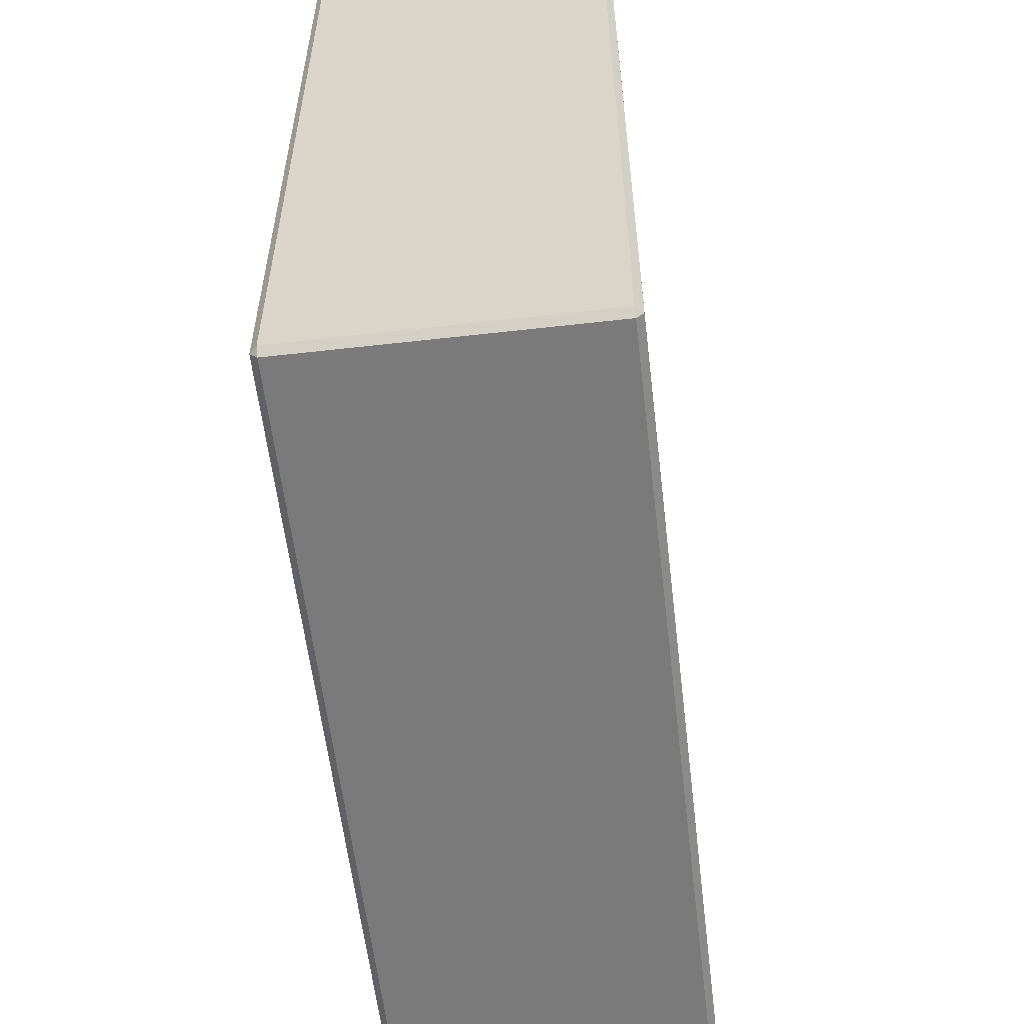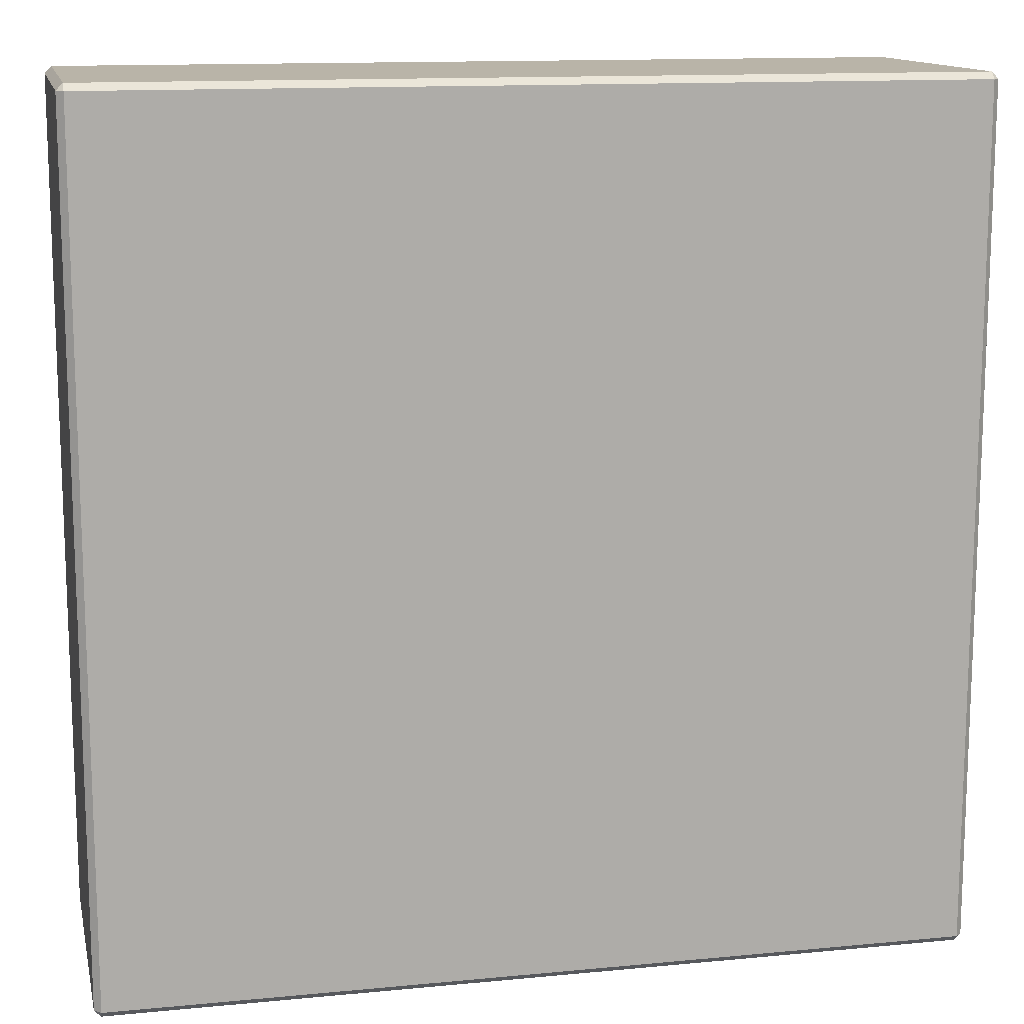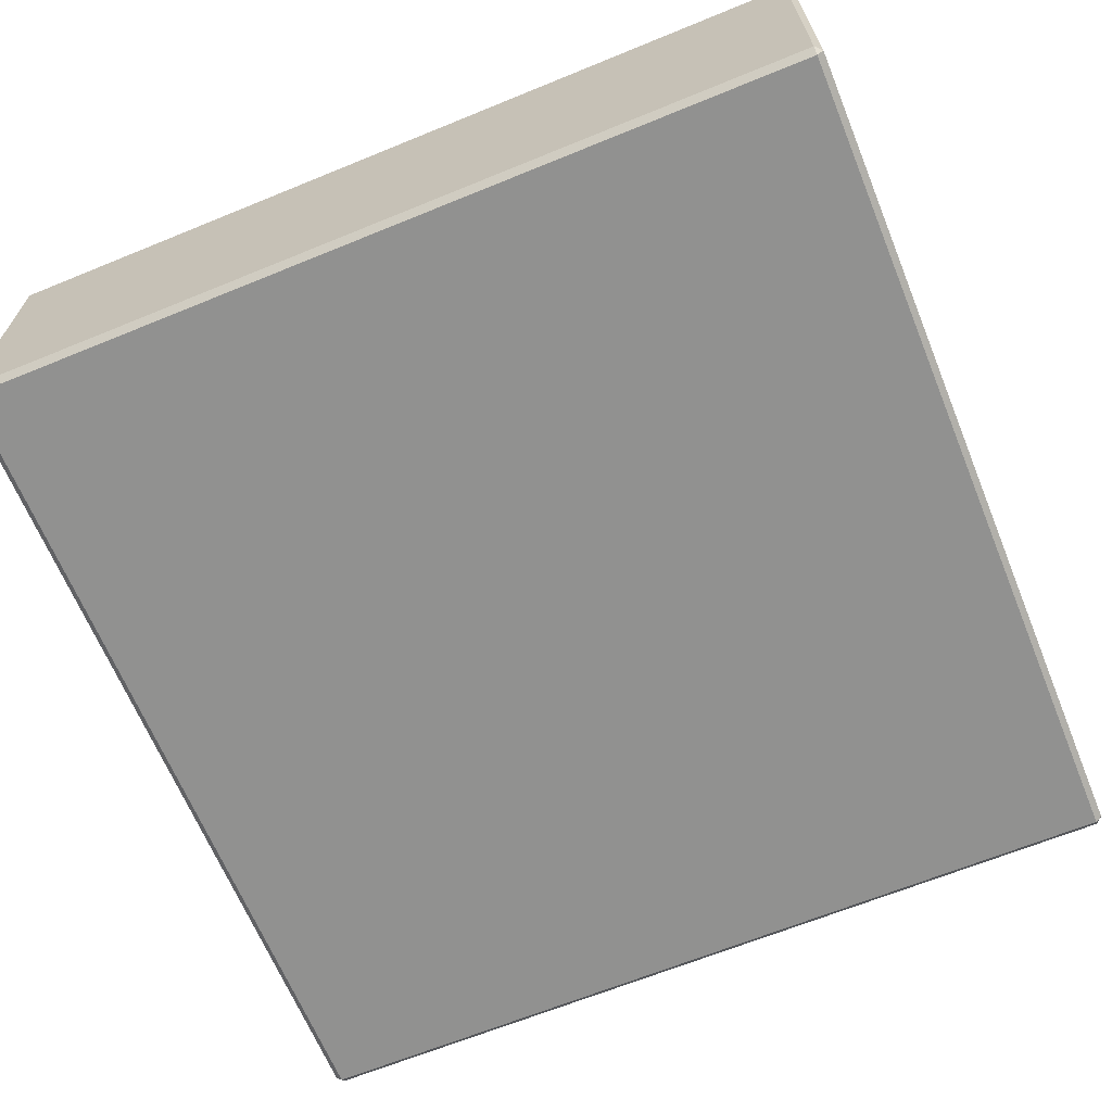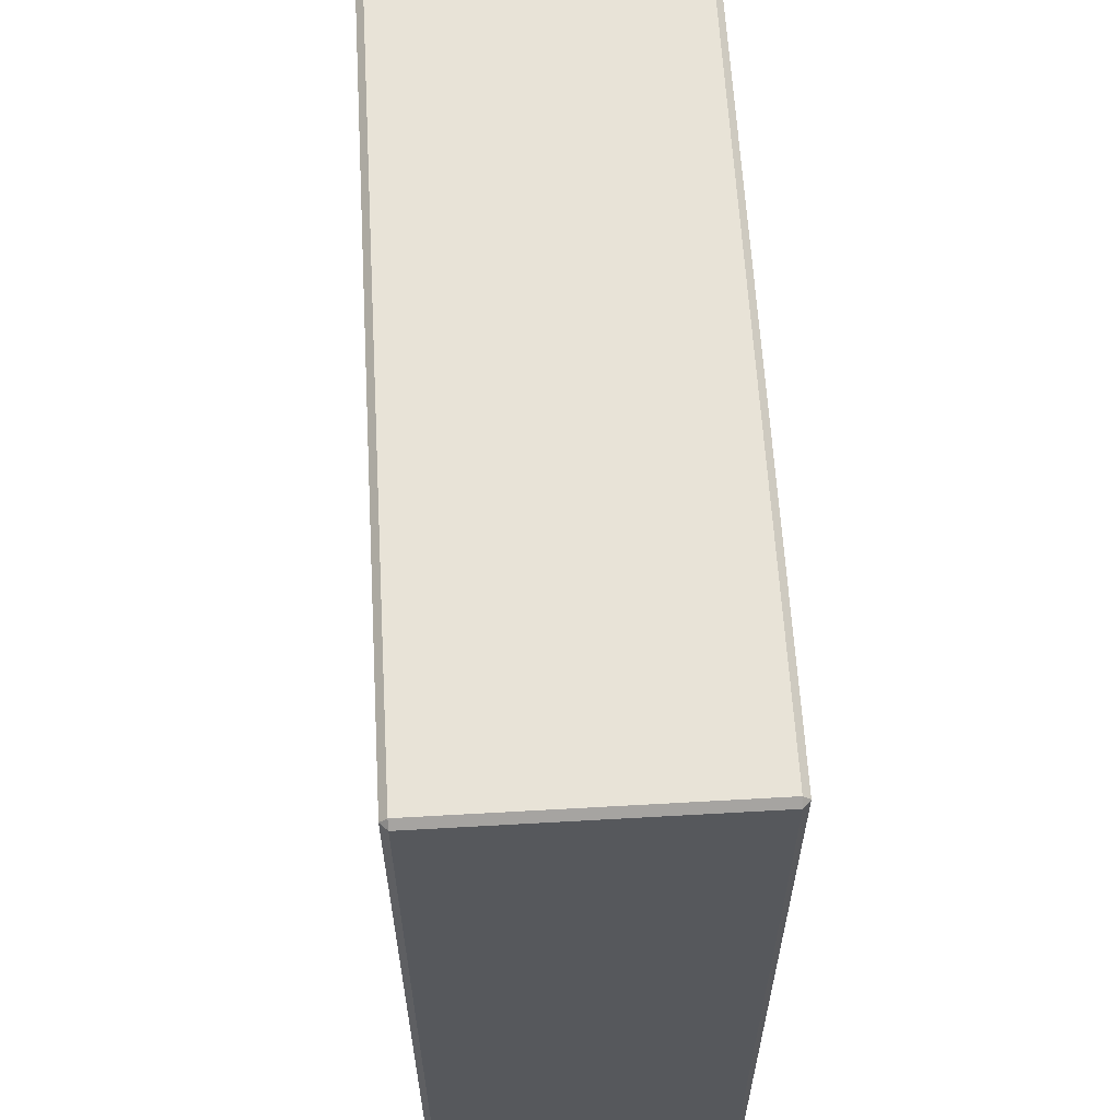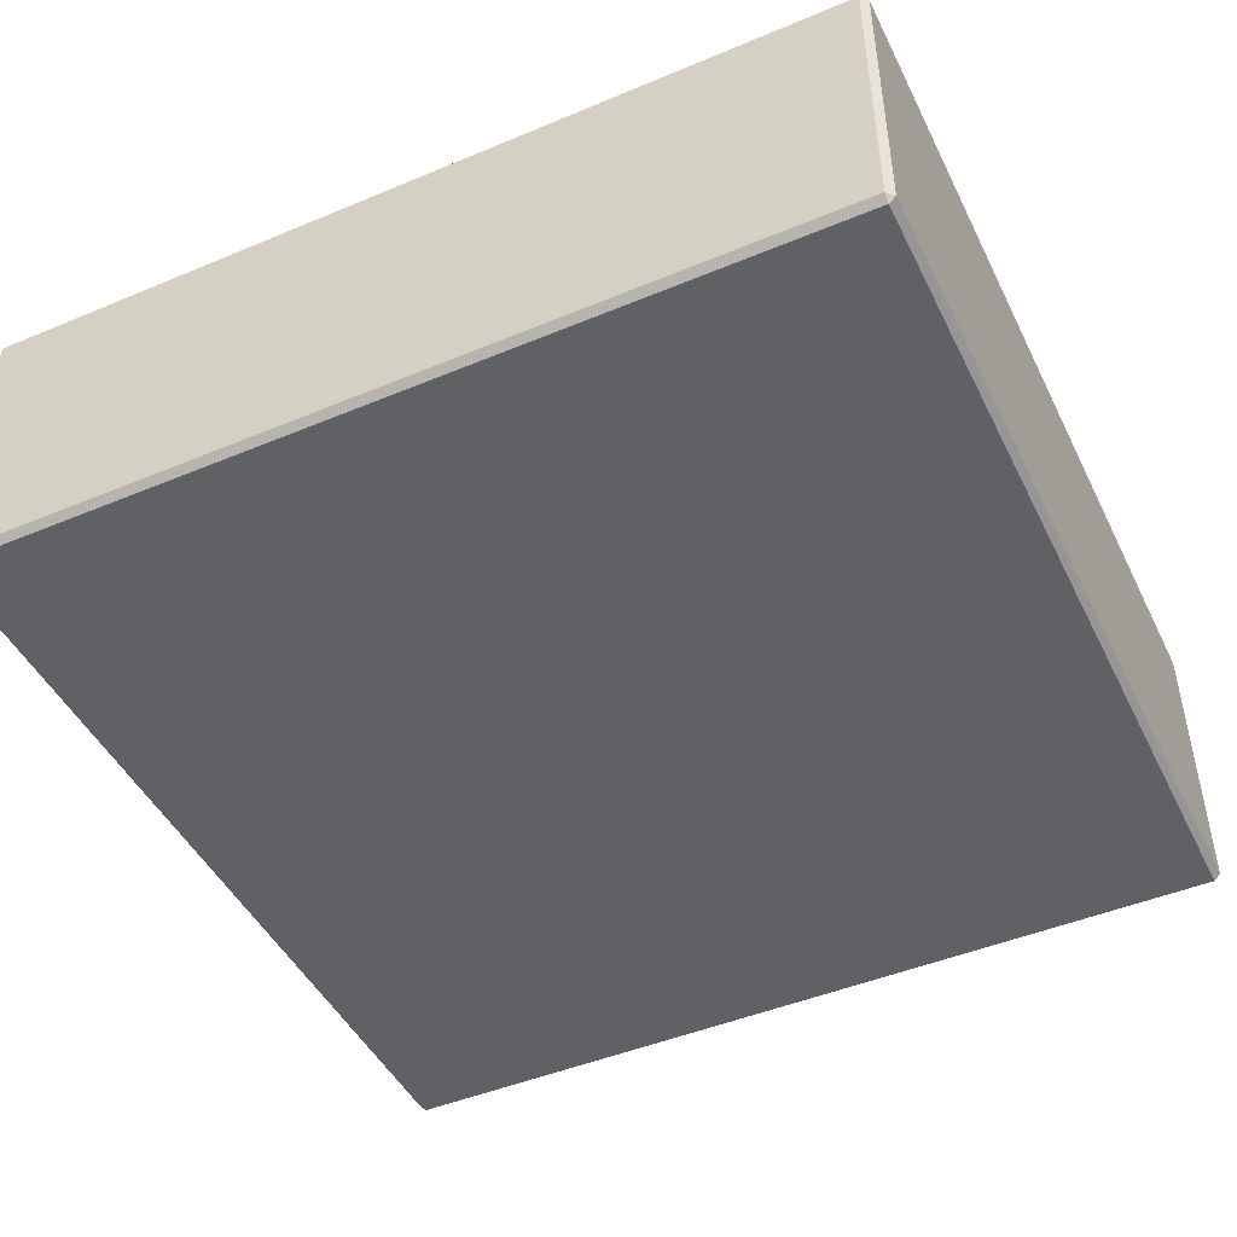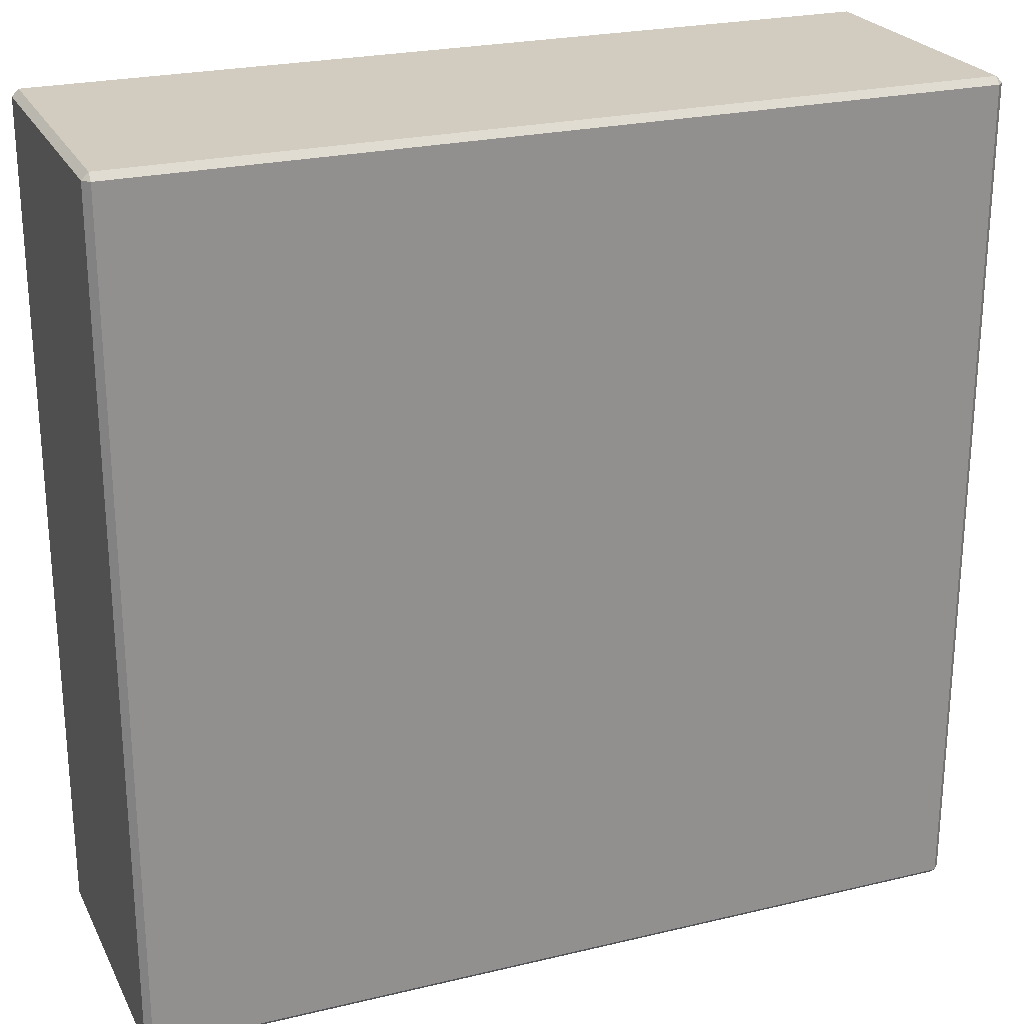
<metadata>
{"format":"obj","ext":"obj","renderer":"f3d","projection":"perspective","resolution":1024,"background":"white","views":[{"elev":-58.1,"azim":-83.3,"up":"+Z"},{"elev":13.2,"azim":-12.3,"up":"+Z"},{"elev":-65.9,"azim":-67.7,"up":"+Y"},{"elev":61.8,"azim":-93.3,"up":"+Z"},{"elev":-46.7,"azim":115.4,"up":"+Y"},{"elev":24.2,"azim":-21.6,"up":"+Z"}]}
</metadata>
<code>
o Cube
v -1 0.3327 0.9845
v -0.9845 0.3327 1
v -0.9845 0.3481 0.9845
v -0.9845 -0.3449 0.9845
v -0.9845 -0.3294 1
v -1 -0.3294 0.9845
v -0.9845 0.3327 -1
v -1 0.3327 -0.9845
v -0.9845 0.3481 -0.9845
v -1 -0.3294 -0.9845
v -0.9845 -0.3294 -1
v -0.9845 -0.3449 -0.9845
v 1 0.3327 0.9845
v 0.9845 0.3481 0.9845
v 0.9845 0.3327 1
v 1 -0.3294 0.9845
v 0.9845 -0.3294 1
v 0.9845 -0.3449 0.9845
v 1 0.3327 -0.9845
v 0.9845 0.3327 -1
v 0.9845 0.3481 -0.9845
v 1 -0.3294 -0.9845
v 0.9845 -0.3449 -0.9845
v 0.9845 -0.3294 -1
v -0.9845 0.01537 1
v -1 0.01537 0.9845
v -1 0.000646 0.9845
v -0.9845 0.000646 1
v 1 0.000646 -0.9845
v 0.9845 0.000646 -1
v 0.9845 0.01537 -1
v 1 0.01537 -0.9845
v -1 0.01537 -0.9845
v -0.9845 0.01537 -1
v -0.9845 0.000646 -1
v -1 0.000646 -0.9845
v 1 0.01537 0.9845
v 0.9845 0.01537 1
v 0.9845 0.000646 1
v 1 0.000646 0.9845
v -1 0.1413 0.9845
v -0.9845 0.1413 1
v -0.9845 -0.01325 1
v -1 -0.01325 0.9845
v 0.9845 -0.01325 -1
v 1 -0.01325 -0.9845
v 1 0.1413 -0.9845
v 0.9845 0.1413 -1
v -0.9845 0.1413 -1
v -1 0.1413 -0.9845
v -1 -0.01325 -0.9845
v -0.9845 -0.01325 -1
v 0.9845 0.1413 1
v 1 0.1413 0.9845
v 1 -0.01325 0.9845
v 0.9845 -0.01325 1
v 0.9845 0.002909 1
v 1 0.002909 0.9845
v -0.9845 0.002909 -1
v -1 0.002909 -0.9845
v 0.9845 0.002909 -1
v 1 0.002909 -0.9845
v -1 0.002909 0.9845
v -0.9845 0.002909 1
v 0.9845 -0.001221 1
v -0.9845 -0.001221 -1
v 1 -0.001221 -0.9845
v -1 -0.001221 0.9845
v 1 -0.001221 0.9845
v -1 -0.001221 -0.9845
v 0.9845 -0.001221 -1
v -0.9845 -0.001221 1
f 15 25 38
f 45 24 11
f 7 31 34
f 14 9 3
f 4 23 18
f 19 37 32
f 1 2 3
f 4 5 6
f 7 8 9
f 10 11 12
f 13 14 15
f 16 17 18
f 19 20 21
f 22 23 24
f 23 16 18
f 18 5 4
f 20 32 31
f 21 7 9
f 9 1 3
f 12 24 23
f 14 19 21
f 3 15 14
f 4 10 12
f 26 2 1
f 56 69 65
f 52 70 66
f 34 8 7
f 38 13 15
f 44 72 68
f 1 33 26
f 61 67 71
f 63 70 68
f 62 69 67
f 57 72 65
f 59 71 66
f 66 45 52
f 65 43 56
f 67 55 46
f 68 51 44
f 71 46 45
f 68 64 63
f 66 60 59
f 65 58 57
f 22 55 16
f 45 22 24
f 55 17 16
f 44 10 6
f 51 11 10
f 56 5 17
f 43 6 5
f 64 38 25
f 38 58 37
f 58 32 37
f 62 31 32
f 61 34 31
f 34 60 33
f 60 26 33
f 26 64 25
f 15 2 25
f 11 52 45
f 45 30 24
f 7 20 31
f 14 21 9
f 4 12 23
f 19 13 37
f 23 22 16
f 18 17 5
f 20 19 32
f 21 20 7
f 9 8 1
f 12 11 24
f 14 13 19
f 3 2 15
f 4 6 10
f 26 25 2
f 56 55 69
f 52 51 70
f 34 33 8
f 38 37 13
f 44 43 72
f 1 8 33
f 61 62 67
f 63 60 70
f 62 58 69
f 57 64 72
f 59 61 71
f 66 71 45
f 65 72 43
f 67 69 55
f 68 70 51
f 71 67 46
f 68 72 64
f 66 70 60
f 65 69 58
f 22 29 46
f 55 40 16
f 22 46 55
f 45 46 22
f 55 56 17
f 44 51 10
f 51 52 11
f 56 43 5
f 43 44 6
f 64 57 38
f 38 57 58
f 58 62 32
f 62 61 31
f 61 59 34
f 34 59 60
f 60 63 26
f 26 63 64
l 35 52

</code>
